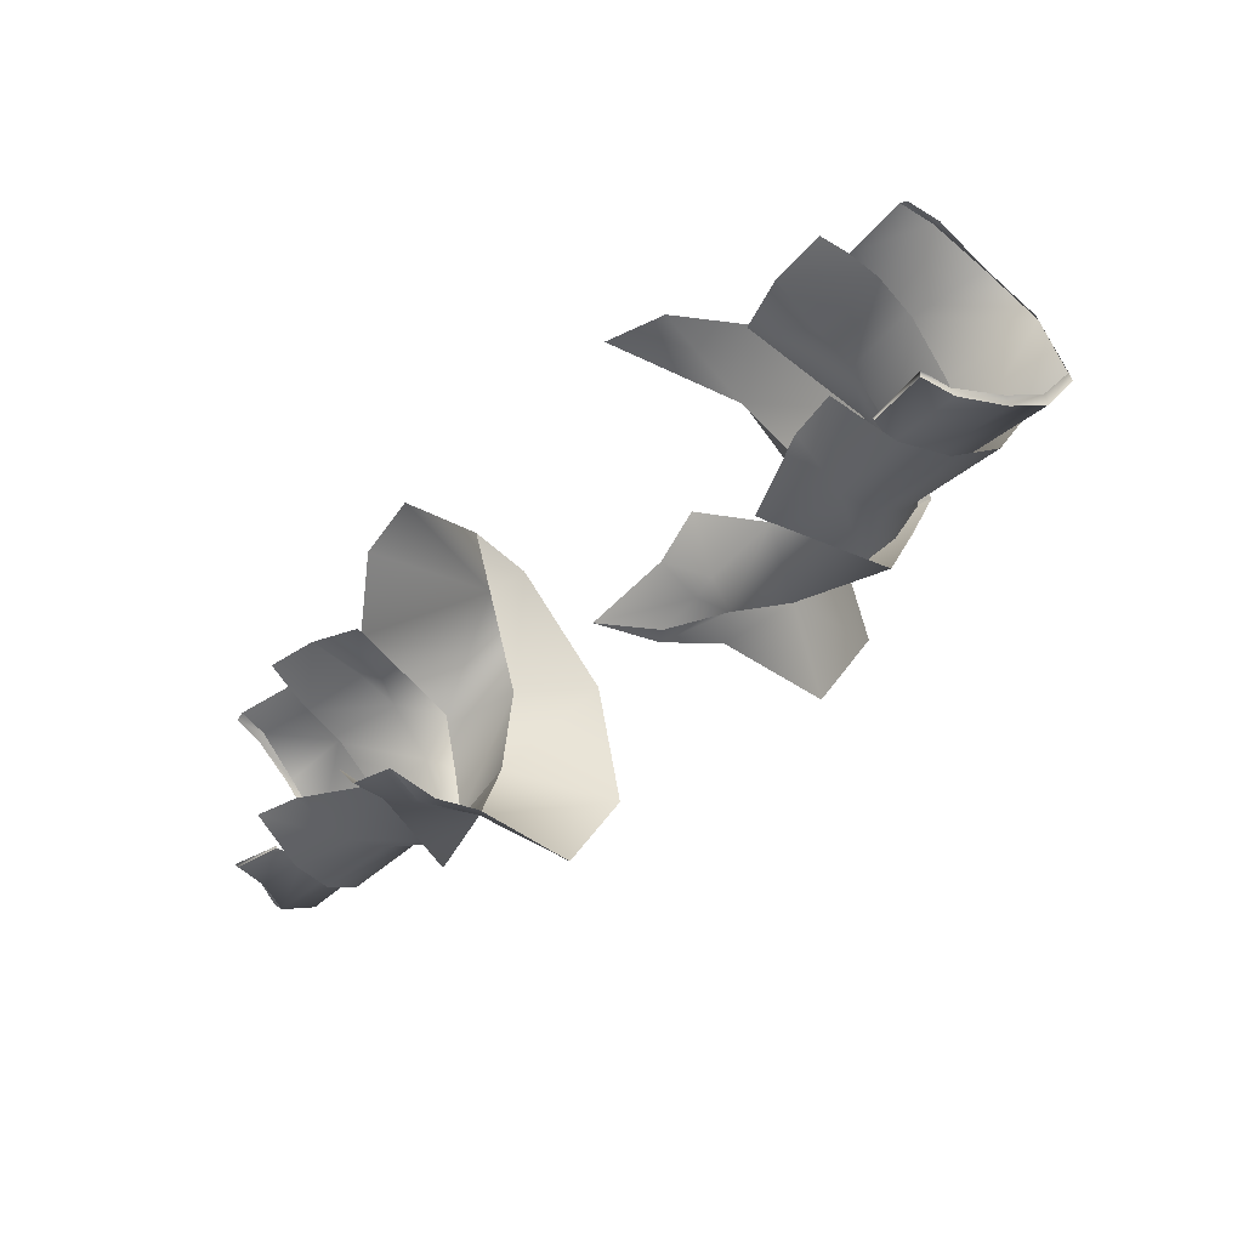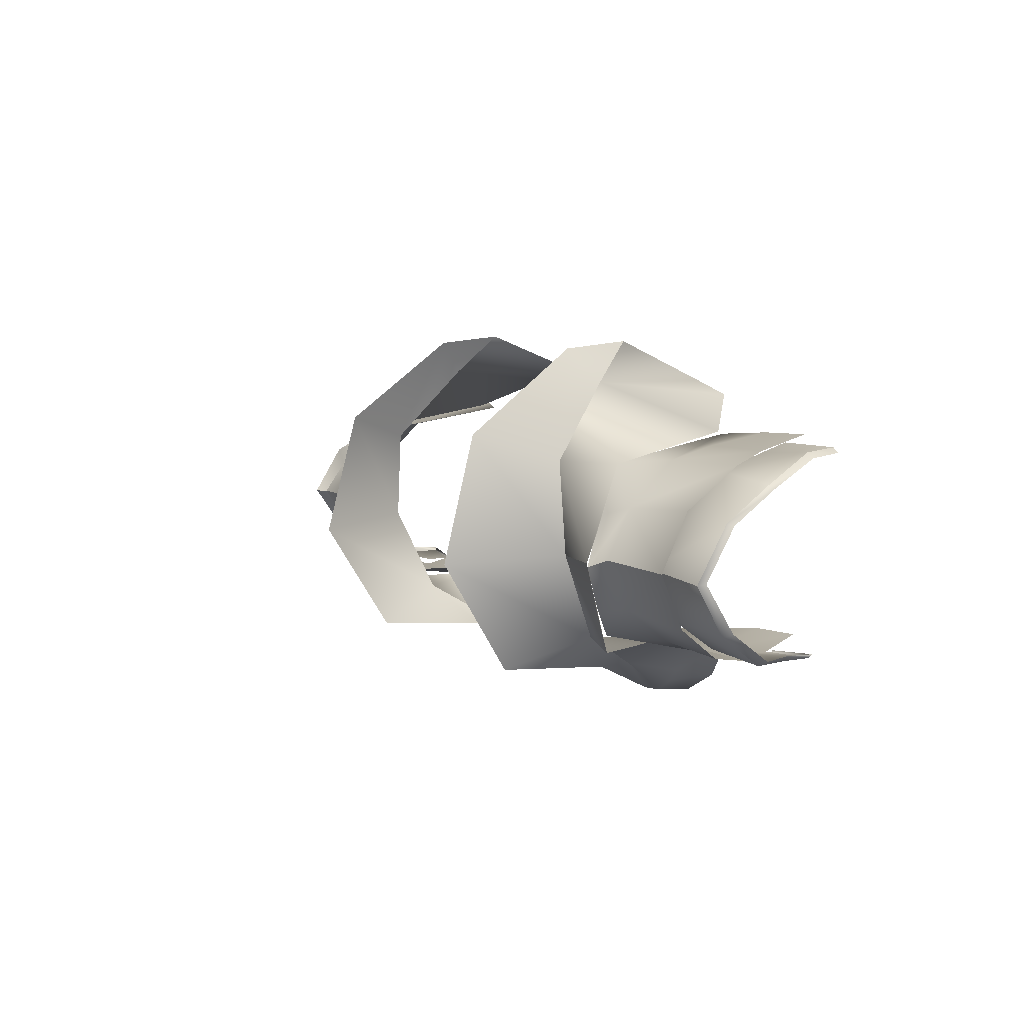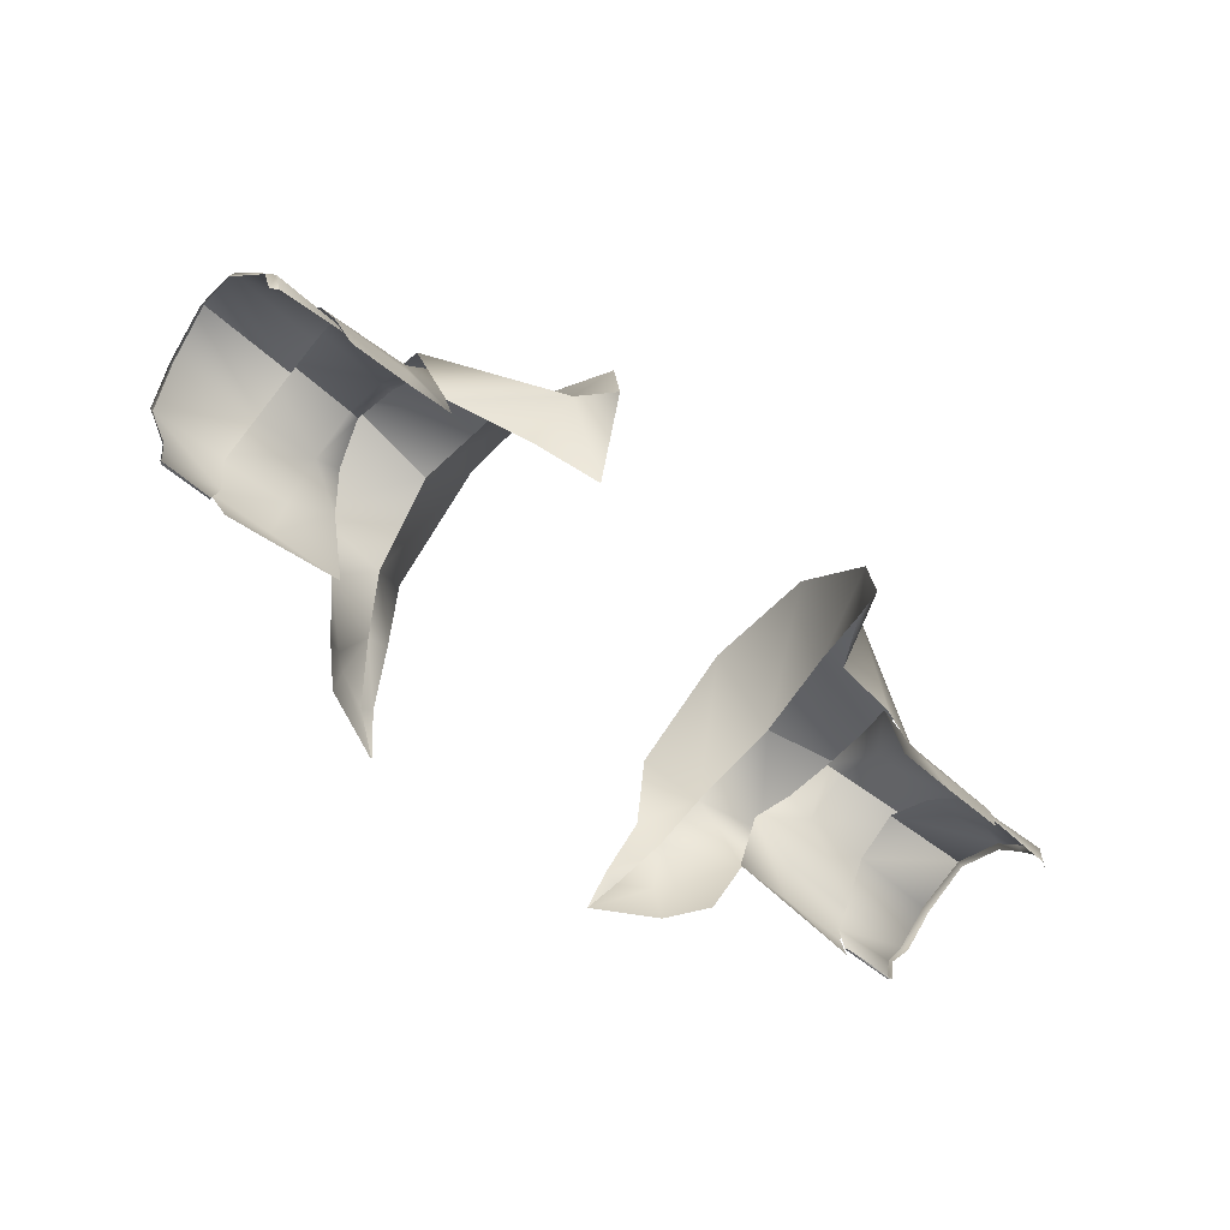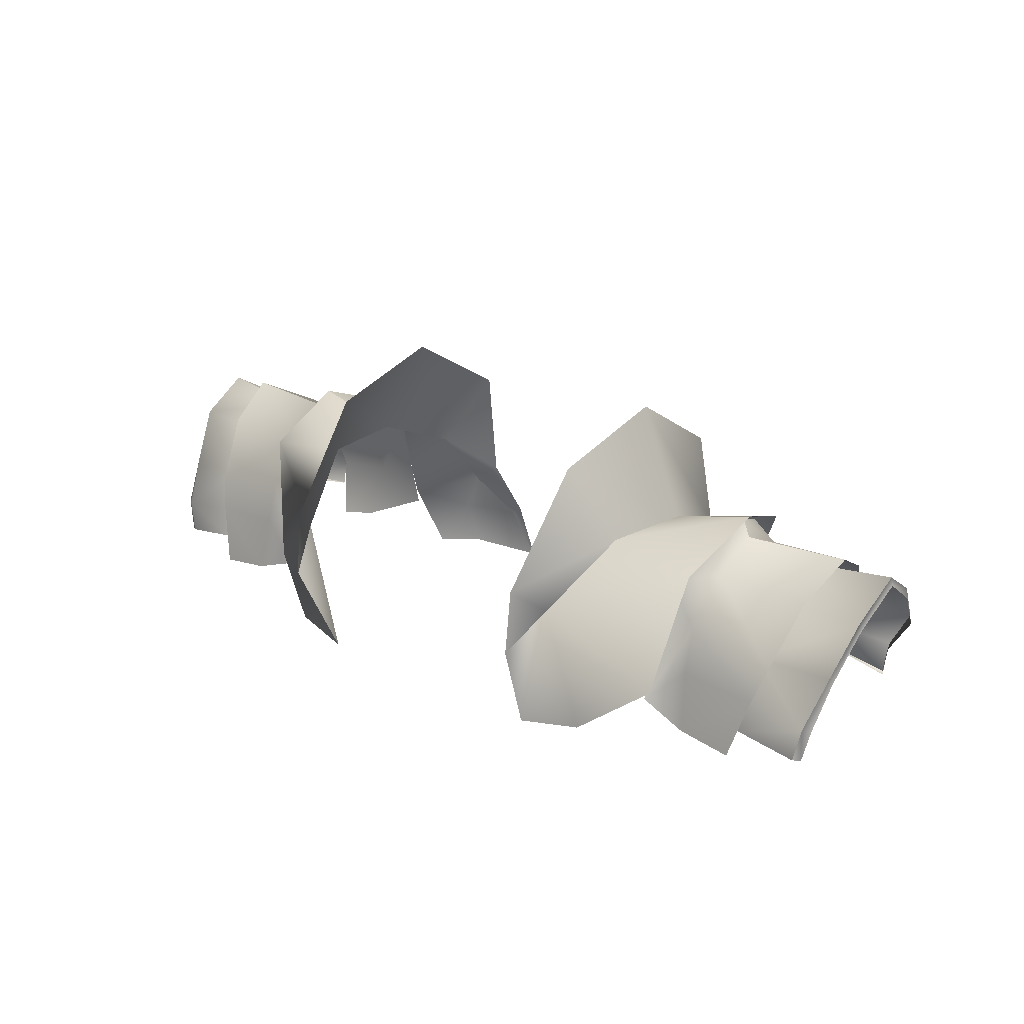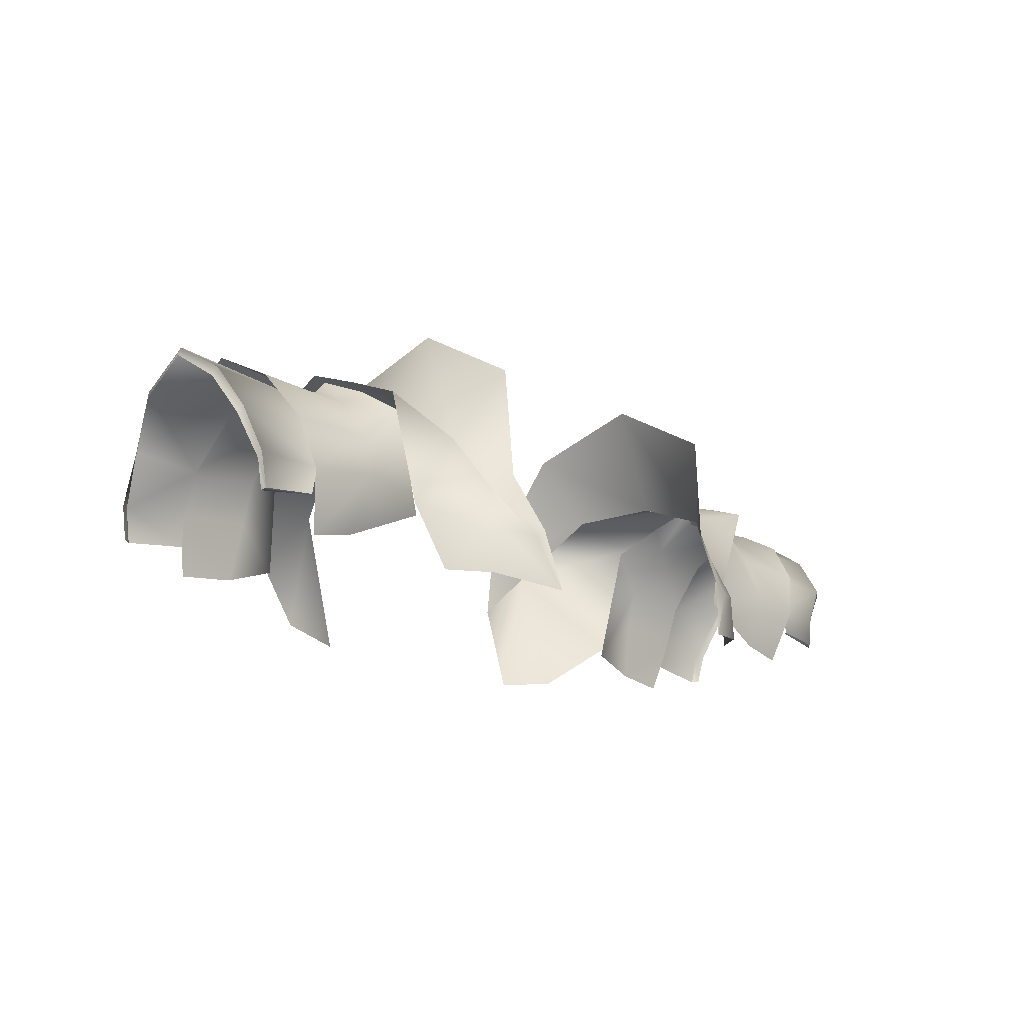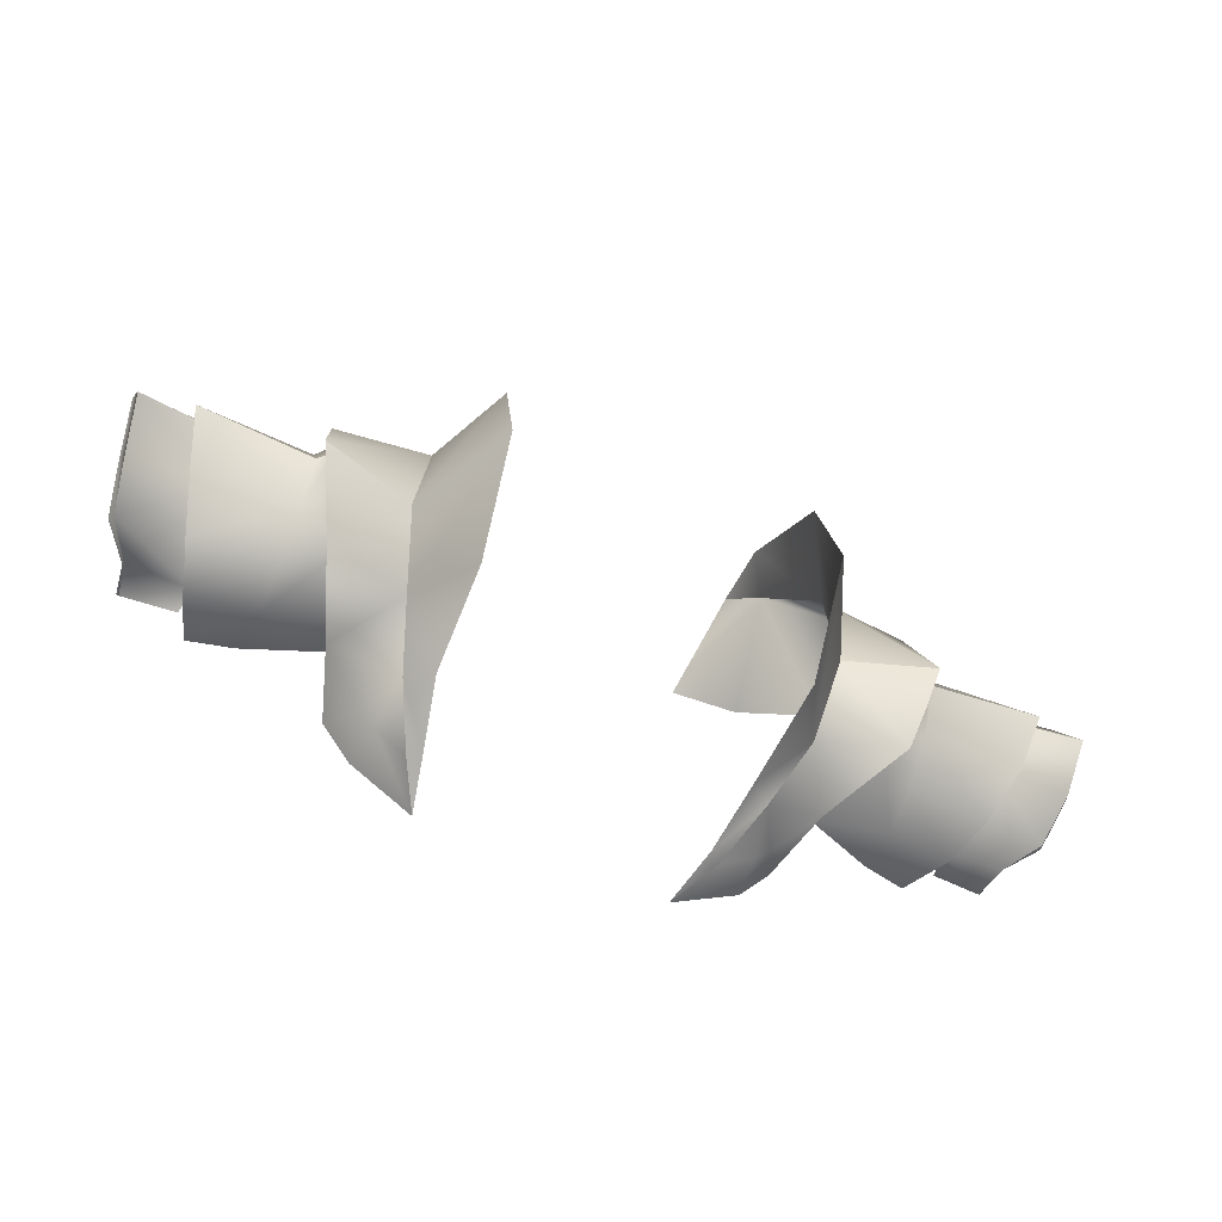
<metadata>
{"format":"obj","ext":"obj","renderer":"f3d","projection":"perspective","resolution":1024,"background":"white","views":[{"elev":-44.0,"azim":45.6,"up":"+Z"},{"elev":6.4,"azim":-116.5,"up":"+Z"},{"elev":-63.4,"azim":-39.5,"up":"+Y"},{"elev":22.9,"azim":40.1,"up":"+Y"},{"elev":-17.9,"azim":134.3,"up":"+Y"},{"elev":-56.9,"azim":156.5,"up":"+Z"}]}
</metadata>
<code>
o Pauldrons_Lower_plate_done.079
v 0.305 0.4801 -0.04594
v 0.305 0.4796 -0.04434
v 0.3477 0.4754 -0.04357
v 0.3005 0.5031 -0.04559
v 0.3525 0.5037 -0.043
v 0.3702 0.5363 -0.04066
v 0.3079 0.5368 -0.03832
v 0.3047 0.5715 -0.01251
v 0.3773 0.5725 -0.01571
v 0.3837 0.5988 0.0252
v 0.3038 0.589 0.02624
v 0.3821 0.5735 0.06834
v 0.3068 0.5681 0.06527
v 0.3106 0.5309 0.09886
v 0.3732 0.5316 0.09367
v 0.3642 0.4914 0.1156
v 0.3112 0.4969 0.1115
v 0.3071 0.4717 0.1185
v 0.3588 0.464 0.118
v 0.3648 0.4643 0.1143
v 0.3705 0.4909 0.1115
v 0.3751 0.5272 0.09102
v 0.3839 0.5679 0.0667
v 0.3857 0.5923 0.02612
v 0.3799 0.5652 -0.013
v 0.373 0.5303 -0.03751
v 0.353 0.4988 -0.03926
v 0.3498 0.4736 -0.04047
v 0.1119 0.4279 0.1582
v 0.166 0.4365 0.1488
v 0.1403 0.5427 0.1601
v 0.124 0.5111 0.1936
v 0.1249 0.5655 0.188
v 0.1646 0.5937 0.09776
v 0.1293 0.6551 0.1189
v 0.1312 0.6818 0.01398
v 0.1741 0.5929 0.02134
v 0.1607 0.5617 -0.05087
v 0.229 0.5848 -0.05066
v 0.249 0.6145 0.0256
v 0.239 0.5996 -0.01474
v 0.2454 0.5991 0.06103
v 0.2419 0.5837 0.1009
v 0.2213 0.4777 0.1219
v 0.1993 0.498 -0.04714
v 0.1439 0.515 -0.07984
v 0.1803 0.4421 -0.06373
v 0.1621 0.4786 -0.08557
v 0.1496 0.4768 -0.09689
v 0.1554 0.4386 -0.09442
v 0.1226 0.4723 -0.1105
v 0.1014 0.4296 -0.1183
v 0.1126 0.4802 -0.1097
v 0.1238 0.5307 -0.08487
v 0.1275 0.6251 -0.07874
v 0.2141 0.4689 0.1194
v 0.2262 0.5748 0.1009
v 0.2498 0.5026 0.1131
v 0.2548 0.4545 0.1225
v 0.3143 0.4977 0.1134
v 0.3006 0.4488 0.1236
v 0.3231 0.5265 0.1037
v 0.2492 0.5385 0.1031
v 0.2493 0.5762 0.06703
v 0.3429 0.6034 0.02838
v 0.3338 0.5766 0.07264
v 0.2505 0.5968 0.02694
v 0.2363 0.5958 0.06103
v 0.2407 0.6092 0.02119
v 0.2292 0.5937 -0.01474
v 0.2127 0.5759 -0.04002
v 0.2504 0.5786 -0.01347
v 0.251 0.5428 -0.04115
v 0.3188 0.5408 -0.04366
v 0.3321 0.5793 -0.01619
v 0.3067 0.5006 -0.05123
v 0.2519 0.5078 -0.05289
v 0.2936 0.4516 -0.03574
v 0.257 0.46 -0.03603
v 0.1935 0.4891 -0.0429
v -0.305 0.4801 -0.04594
v -0.305 0.4796 -0.04434
v -0.3477 0.4754 -0.04357
v -0.3005 0.5031 -0.04559
v -0.3525 0.5037 -0.043
v -0.3702 0.5363 -0.04066
v -0.3079 0.5368 -0.03832
v -0.3047 0.5715 -0.01251
v -0.3773 0.5725 -0.01571
v -0.3837 0.5988 0.0252
v -0.3038 0.589 0.02624
v -0.3821 0.5735 0.06834
v -0.3068 0.5681 0.06527
v -0.3106 0.5309 0.09886
v -0.3732 0.5316 0.09367
v -0.3642 0.4914 0.1156
v -0.3112 0.4969 0.1115
v -0.3071 0.4717 0.1185
v -0.3588 0.464 0.118
v -0.3648 0.4643 0.1143
v -0.3705 0.4909 0.1115
v -0.3751 0.5272 0.09102
v -0.3839 0.5679 0.0667
v -0.3857 0.5923 0.02612
v -0.3799 0.5652 -0.013
v -0.373 0.5303 -0.03751
v -0.353 0.4988 -0.03926
v -0.3498 0.4736 -0.04047
v -0.1119 0.4279 0.1582
v -0.166 0.4365 0.1488
v -0.1403 0.5427 0.1601
v -0.124 0.5111 0.1936
v -0.1249 0.5655 0.188
v -0.1646 0.5937 0.09776
v -0.1293 0.6551 0.1189
v -0.1312 0.6818 0.01398
v -0.1741 0.5929 0.02134
v -0.1607 0.5617 -0.05087
v -0.229 0.5848 -0.05066
v -0.249 0.6145 0.0256
v -0.239 0.5996 -0.01474
v -0.2454 0.5991 0.06103
v -0.2419 0.5837 0.1009
v -0.2213 0.4777 0.1219
v -0.1993 0.498 -0.04714
v -0.1439 0.515 -0.07984
v -0.1803 0.4421 -0.06373
v -0.1621 0.4786 -0.08557
v -0.1496 0.4768 -0.09689
v -0.1554 0.4386 -0.09442
v -0.1226 0.4723 -0.1105
v -0.1014 0.4296 -0.1183
v -0.1126 0.4802 -0.1097
v -0.1238 0.5307 -0.08487
v -0.1275 0.6251 -0.07874
v -0.2141 0.4689 0.1194
v -0.2262 0.5748 0.1009
v -0.2498 0.5026 0.1131
v -0.2548 0.4545 0.1225
v -0.3143 0.4977 0.1134
v -0.3006 0.4488 0.1236
v -0.3231 0.5265 0.1037
v -0.2492 0.5385 0.1031
v -0.2493 0.5762 0.06703
v -0.3429 0.6034 0.02838
v -0.3338 0.5766 0.07264
v -0.2505 0.5968 0.02694
v -0.2363 0.5958 0.06103
v -0.2407 0.6092 0.02119
v -0.2292 0.5937 -0.01474
v -0.2127 0.5759 -0.04002
v -0.2504 0.5786 -0.01347
v -0.251 0.5428 -0.04115
v -0.3188 0.5408 -0.04366
v -0.3321 0.5793 -0.01619
v -0.3067 0.5006 -0.05123
v -0.2519 0.5078 -0.05289
v -0.2936 0.4516 -0.03574
v -0.257 0.46 -0.03603
v -0.1935 0.4891 -0.0429
f 28 2 1 3
f 3 1 4
f 5 3 4
f 4 6 5
f 6 4 7
f 7 8 6
f 9 6 8
f 9 8 10
f 11 10 8
f 10 11 12
f 13 12 11
f 13 14 12
f 15 12 14
f 14 16 15
f 16 14 17
f 17 18 16
f 19 16 18
f 19 20 16
f 21 16 20
f 16 21 15
f 22 15 21
f 15 22 12
f 23 12 22
f 12 23 10
f 24 10 23
f 25 9 24
f 10 24 9
f 9 25 6
f 26 6 25
f 6 26 5
f 27 5 26
f 5 27 3
f 28 3 27
f 31 29 30
f 32 29 31
f 33 32 31
f 31 34 33
f 35 33 34
f 36 35 37
f 34 37 35
f 37 38 36
f 38 37 39
f 40 41 39 37
f 37 34 40
f 43 42 40 34
f 34 31 43
f 44 43 31
f 30 44 31
f 39 45 38
f 45 48 46
f 46 38 45
f 47 48 45
f 48 47 50 49
f 46 48 49
f 46 49 51
f 52 51 49 50
f 46 51 53 54
f 52 53 51
f 46 54 38
f 55 38 54
f 55 36 38
f 56 58 63 57
f 58 56 59
f 61 60 59
f 58 59 60
f 63 60 62
f 60 63 58
f 63 62 64
f 57 63 64 68
f 66 65 64
f 67 64 65
f 66 64 62
f 64 67 69 68
f 69 67 72 70
f 72 73 71 70
f 65 72 67
f 72 65 75
f 73 72 74
f 75 74 72
f 74 76 73
f 77 73 76
f 76 78 77
f 79 77 78
f 79 80 77
f 71 73 77 80
f 108 83 81 82
f 83 84 81
f 85 84 83
f 84 85 86
f 86 87 84
f 87 86 88
f 89 88 86
f 89 90 88
f 91 88 90
f 90 92 91
f 93 91 92
f 93 92 94
f 95 94 92
f 94 95 96
f 96 97 94
f 97 96 98
f 99 98 96
f 99 96 100
f 101 100 96
f 96 95 101
f 102 101 95
f 95 92 102
f 103 102 92
f 92 90 103
f 104 103 90
f 105 104 89
f 90 89 104
f 89 86 105
f 106 105 86
f 86 85 106
f 107 106 85
f 85 83 107
f 108 107 83
f 111 110 109
f 112 111 109
f 113 111 112
f 111 113 114
f 115 114 113
f 116 117 115
f 114 115 117
f 117 116 118
f 118 119 117
f 120 117 119 121
f 117 120 114
f 123 114 120 122
f 114 123 111
f 124 111 123
f 110 111 124
f 119 118 125
f 125 126 128
f 126 125 118
f 127 125 128
f 128 129 130 127
f 126 129 128
f 126 131 129
f 132 130 129 131
f 126 134 133 131
f 132 131 133
f 126 118 134
f 135 134 118
f 135 118 116
f 136 137 143 138
f 138 139 136
f 141 139 140
f 138 140 139
f 143 142 140
f 140 138 143
f 143 144 142
f 137 148 144 143
f 146 144 145
f 147 145 144
f 146 142 144
f 144 148 149 147
f 149 150 152 147
f 152 150 151 153
f 145 147 152
f 152 155 145
f 153 154 152
f 155 152 154
f 154 153 156
f 157 156 153
f 156 157 158
f 159 158 157
f 159 157 160
f 151 160 157 153

</code>
